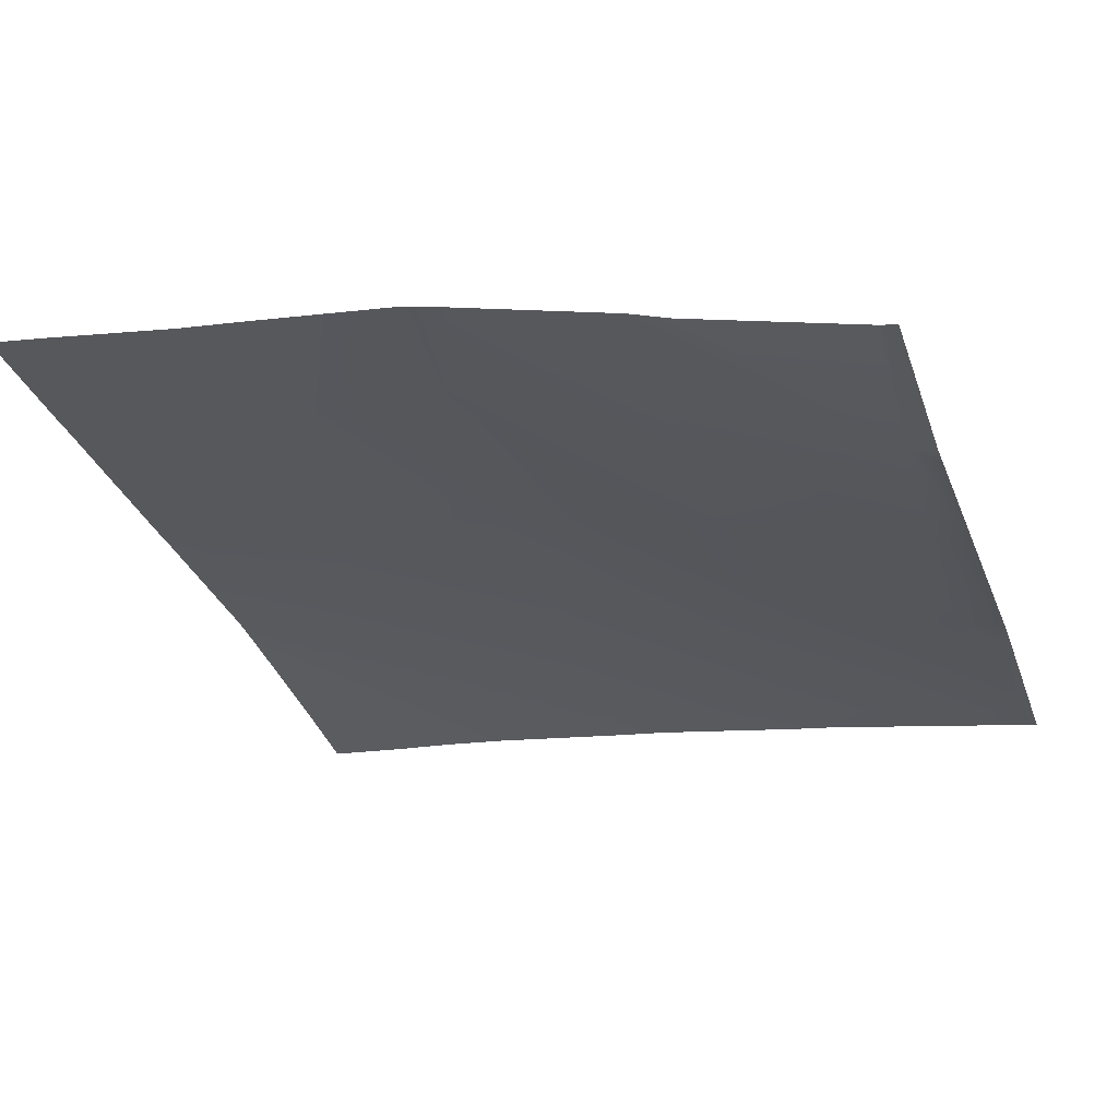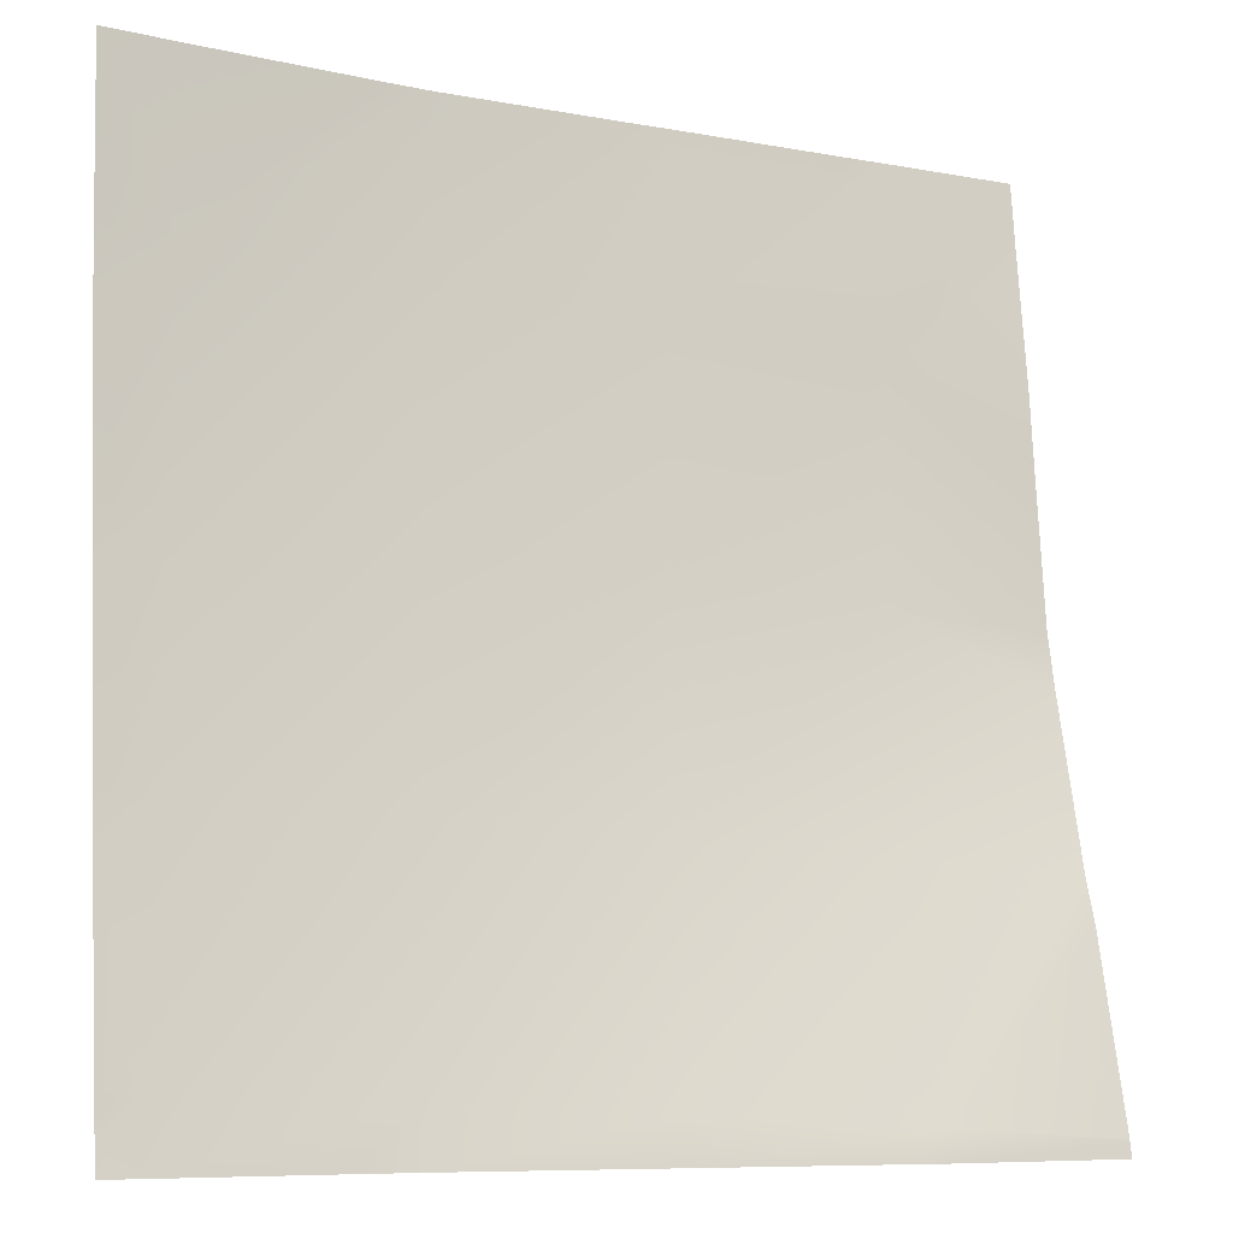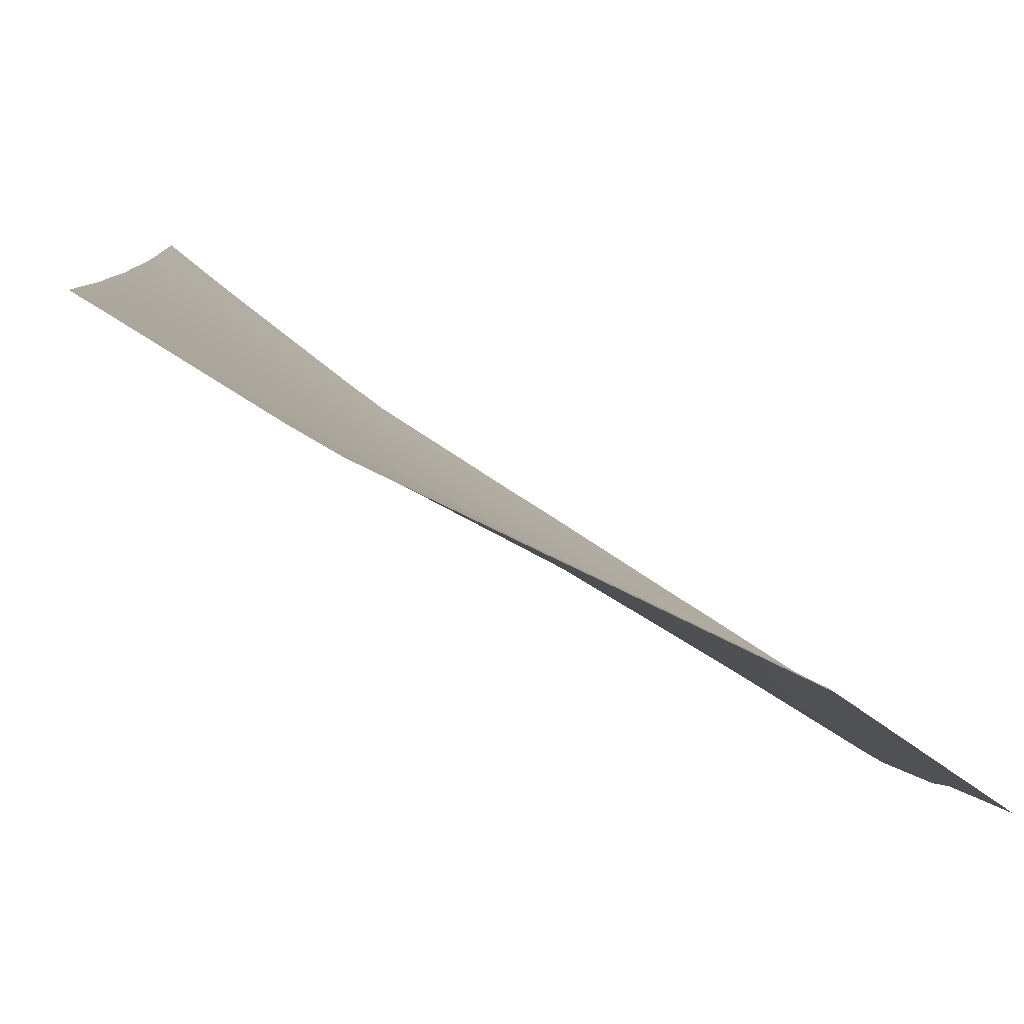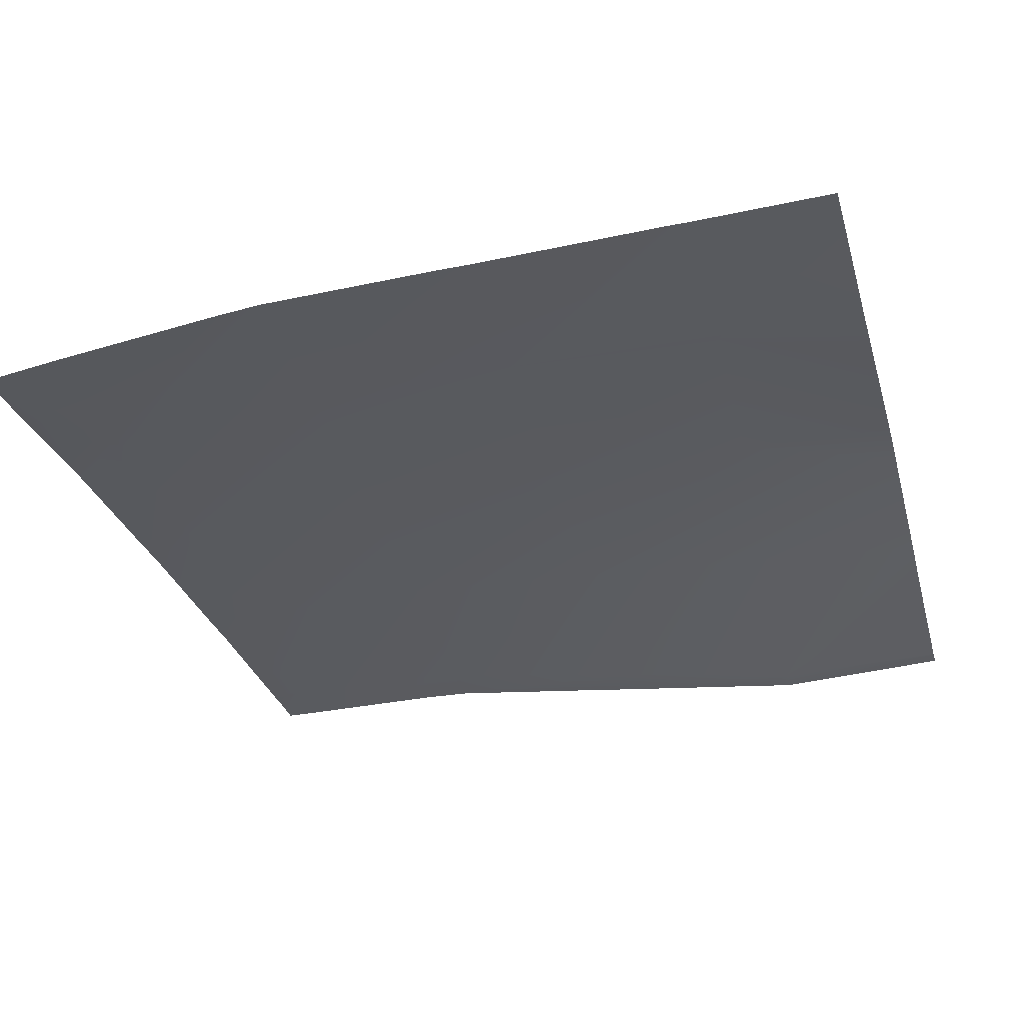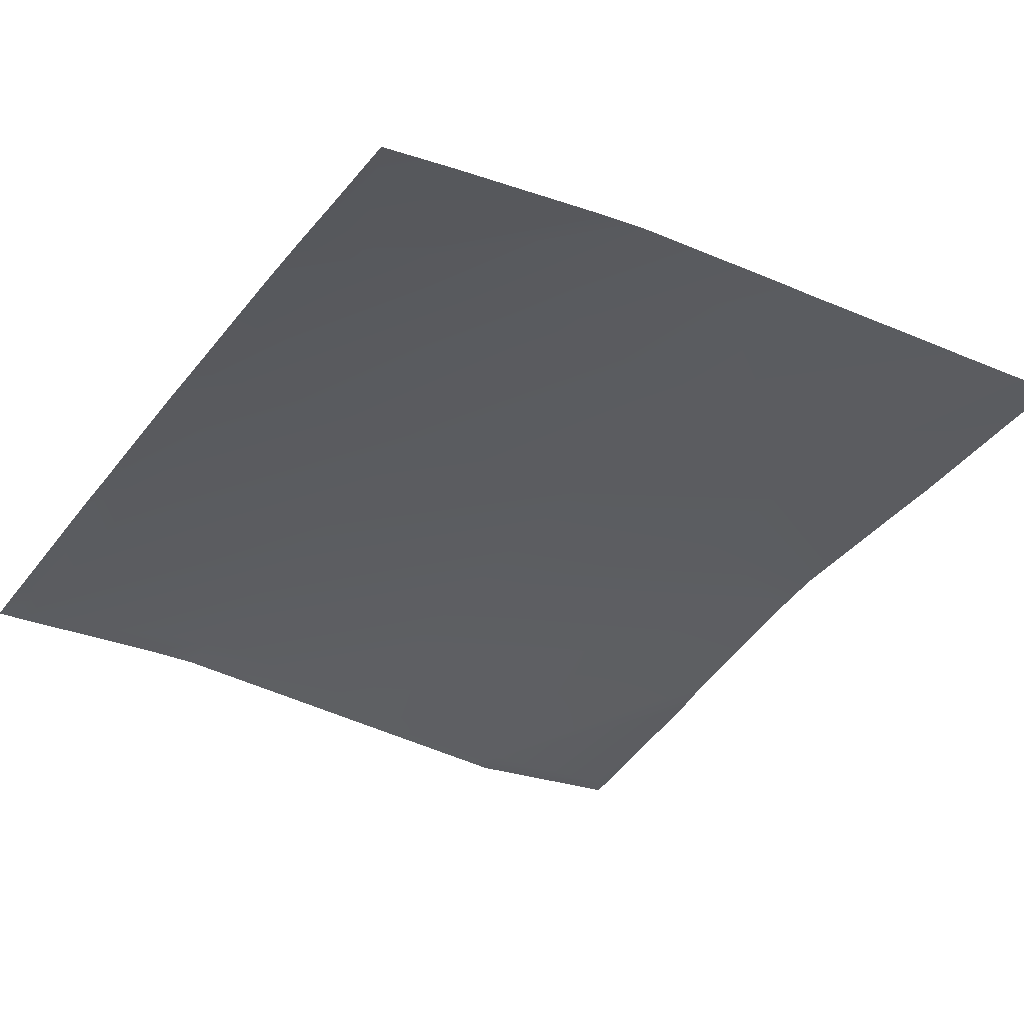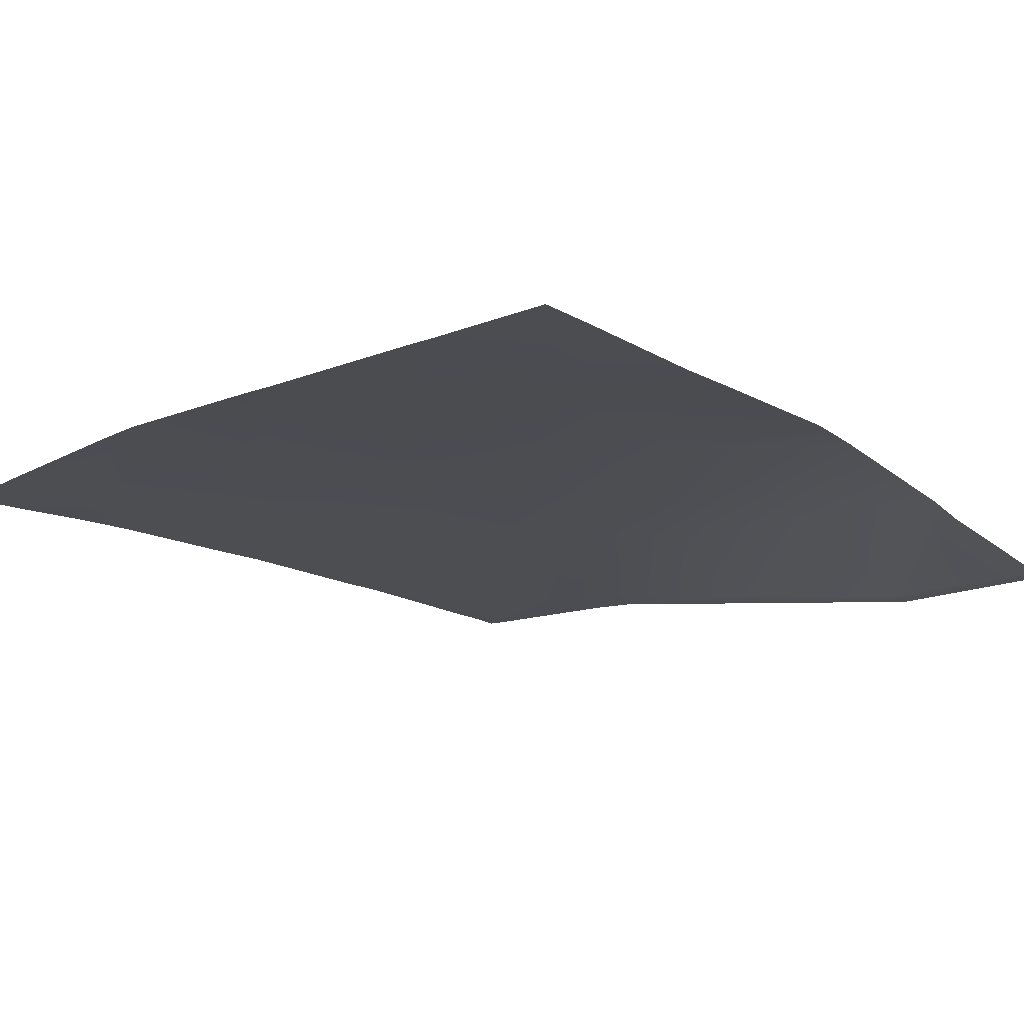
<metadata>
{"format":"obj","ext":"obj","renderer":"f3d","projection":"perspective","resolution":1024,"background":"white","views":[{"elev":-27.9,"azim":107.9,"up":"+Y"},{"elev":-8.0,"azim":-24.7,"up":"+Z"},{"elev":-77.2,"azim":-30.0,"up":"+Z"},{"elev":-24.0,"azim":15.5,"up":"+Y"},{"elev":-32.2,"azim":-33.9,"up":"+Y"},{"elev":-8.8,"azim":42.3,"up":"+Y"}]}
</metadata>
<code>
v -24 3.298 4
v -23.84 3.343 4.283
v -23.85 3.303 4
v -24 3.317 4.137
v -23.1 3.336 4
v -22.84 3.38 4.23
v -22.85 3.34 4
v -20.98 3.216 4
v -20.85 3.229 4.124
v -20.85 3.207 4
v -22.04 3.286 4
v -21.84 3.305 4.177
v -21.85 3.273 4
v -24 3.43 5.086
v -24 3.334 4.291
v -23.78 3.467 5.279
v -24 3.328 4.237
v -21.79 3.546 5.174
v -20.79 3.555 5.121
v -22.79 3.536 5.226
v -20 3.291 4.08
v -20 3.488 4.884
v -20 3.277 4
v -20 3.288 4.061
v -24 3.448 5.291
v -22.73 3.675 6.223
v -21.74 3.721 6.17
v -20 3.551 5.079
v -20 3.738 5.832
v -20.74 3.767 6.117
v -23.73 3.578 6.276
v -24 3.527 6.035
v -24 3.545 6.29
v -23.68 3.668 7.273
v -24 3.604 6.984
v -22.68 3.791 7.22
v -21.68 3.826 7.167
v -20.69 3.862 7.114
v -20 3.79 6.078
v -20 3.861 6.781
v -24 3.635 7.63
v -24 3.622 7.29
v -22.64 3.856 8
v -22.87 3.827 8
v -20.64 3.965 8
v -20.76 3.96 8
v -20 3.888 7.078
v -20 3.967 7.693
v -20 3.971 7.729
v -21.64 3.91 8
v -21.81 3.903 8
v -23.64 3.714 8
v -20 4.002 8
v -24 3.655 8
f 1 2 3
f 1 4 2
f 5 6 7
f 8 9 10
f 11 12 13
f 14 2 15
f 14 16 2
f 15 2 17
f 17 2 4
f 6 18 12
f 12 7 6
f 12 11 7
f 9 13 12
f 9 8 13
f 12 19 9
f 3 6 5
f 3 2 6
f 20 6 2
f 21 9 22
f 23 10 24
f 24 9 21
f 24 10 9
f 14 25 16
f 16 26 20
f 6 20 18
f 12 18 19
f 20 27 18
f 28 19 29
f 28 9 19
f 28 22 9
f 18 30 19
f 20 2 16
f 25 31 16
f 25 32 31
f 33 31 32
f 31 26 16
f 33 34 31
f 33 35 34
f 36 26 31
f 37 27 26
f 27 38 30
f 30 29 19
f 30 39 29
f 39 30 40
f 18 27 30
f 20 26 27
f 41 34 42
f 43 34 44
f 43 36 34
f 34 36 31
f 45 37 46
f 45 38 37
f 37 38 27
f 38 40 30
f 38 47 40
f 48 38 49
f 48 47 38
f 26 36 37
f 50 36 51
f 50 37 36
f 44 34 52
f 51 36 43
f 53 38 45
f 53 49 38
f 50 46 37
f 54 34 41
f 54 52 34
f 35 42 34

</code>
